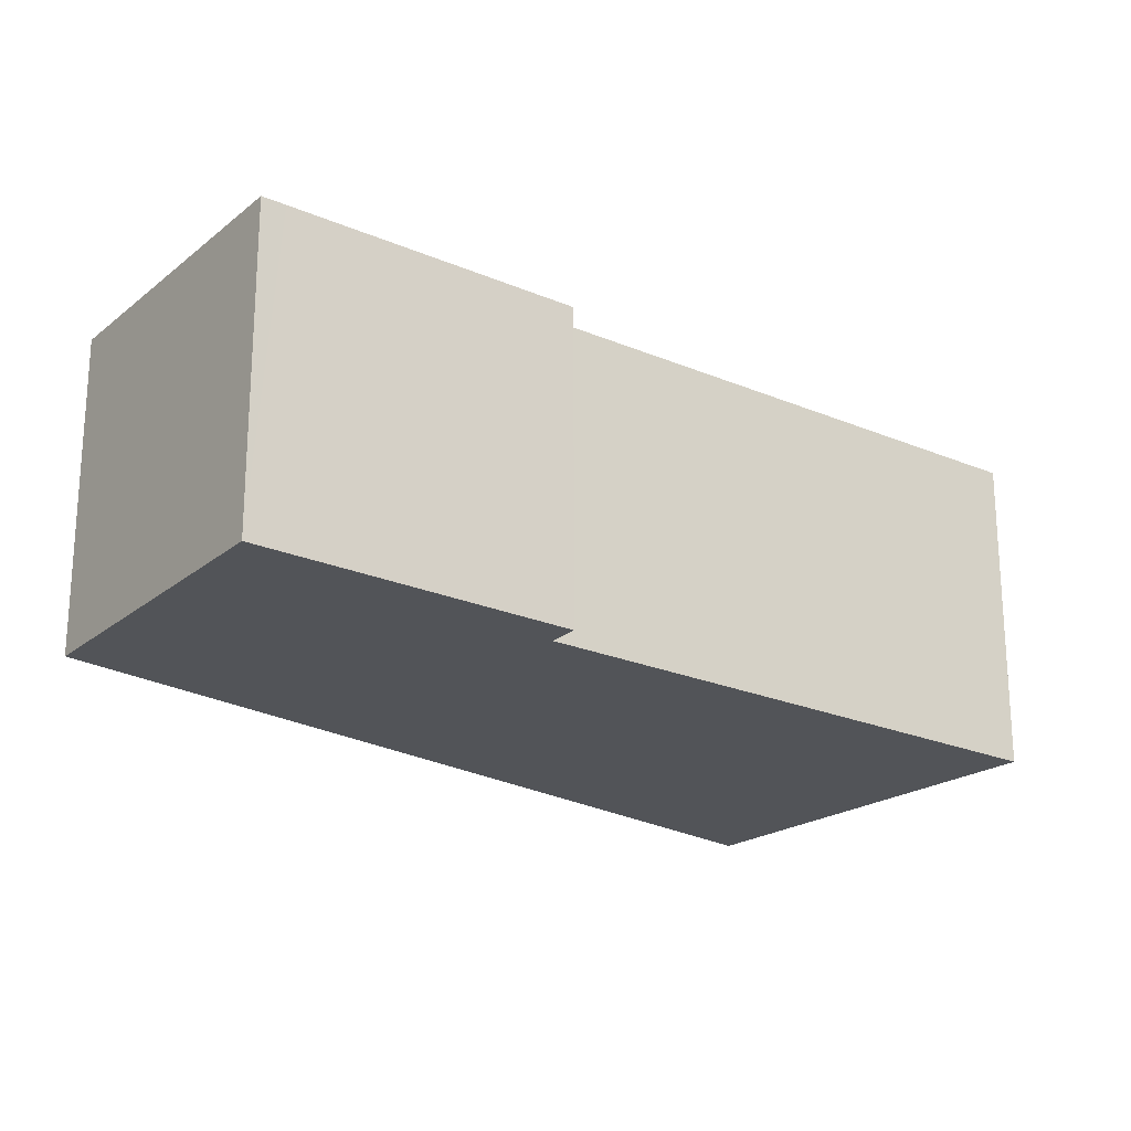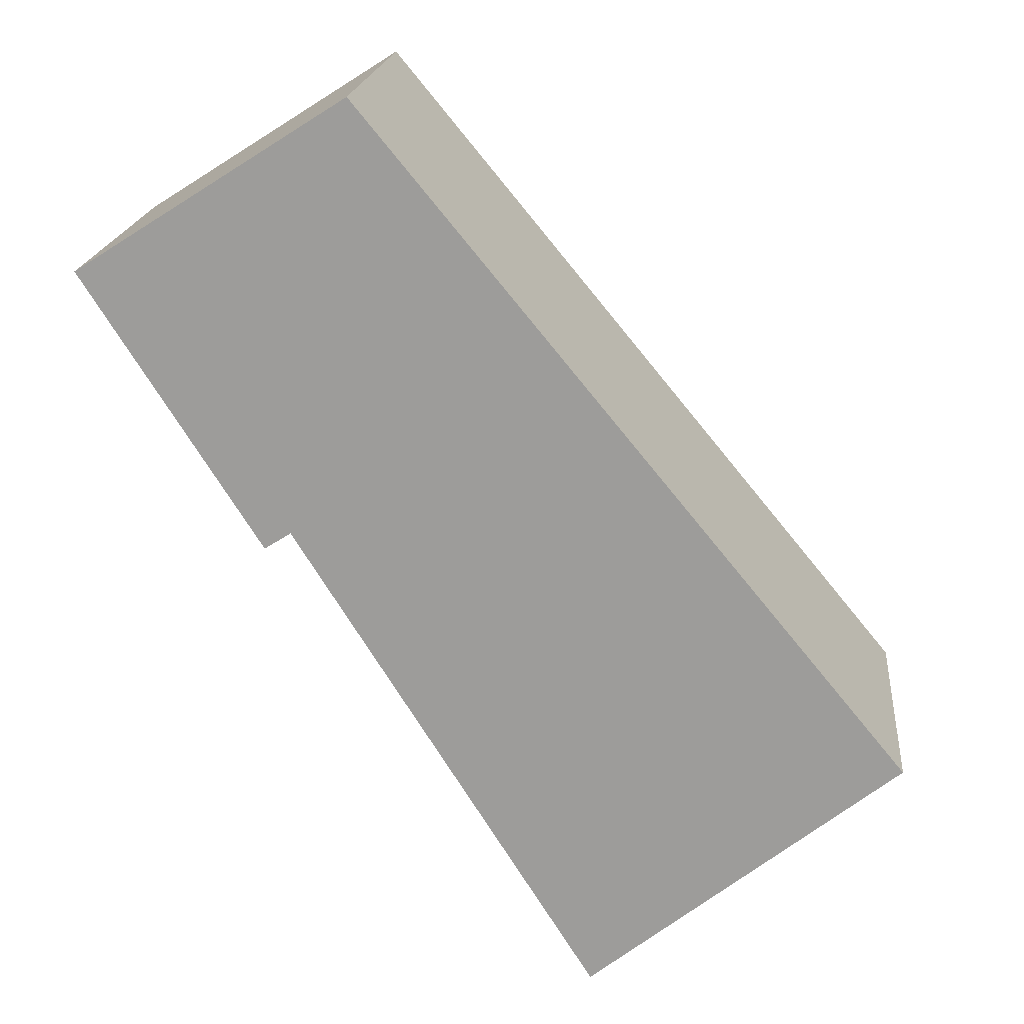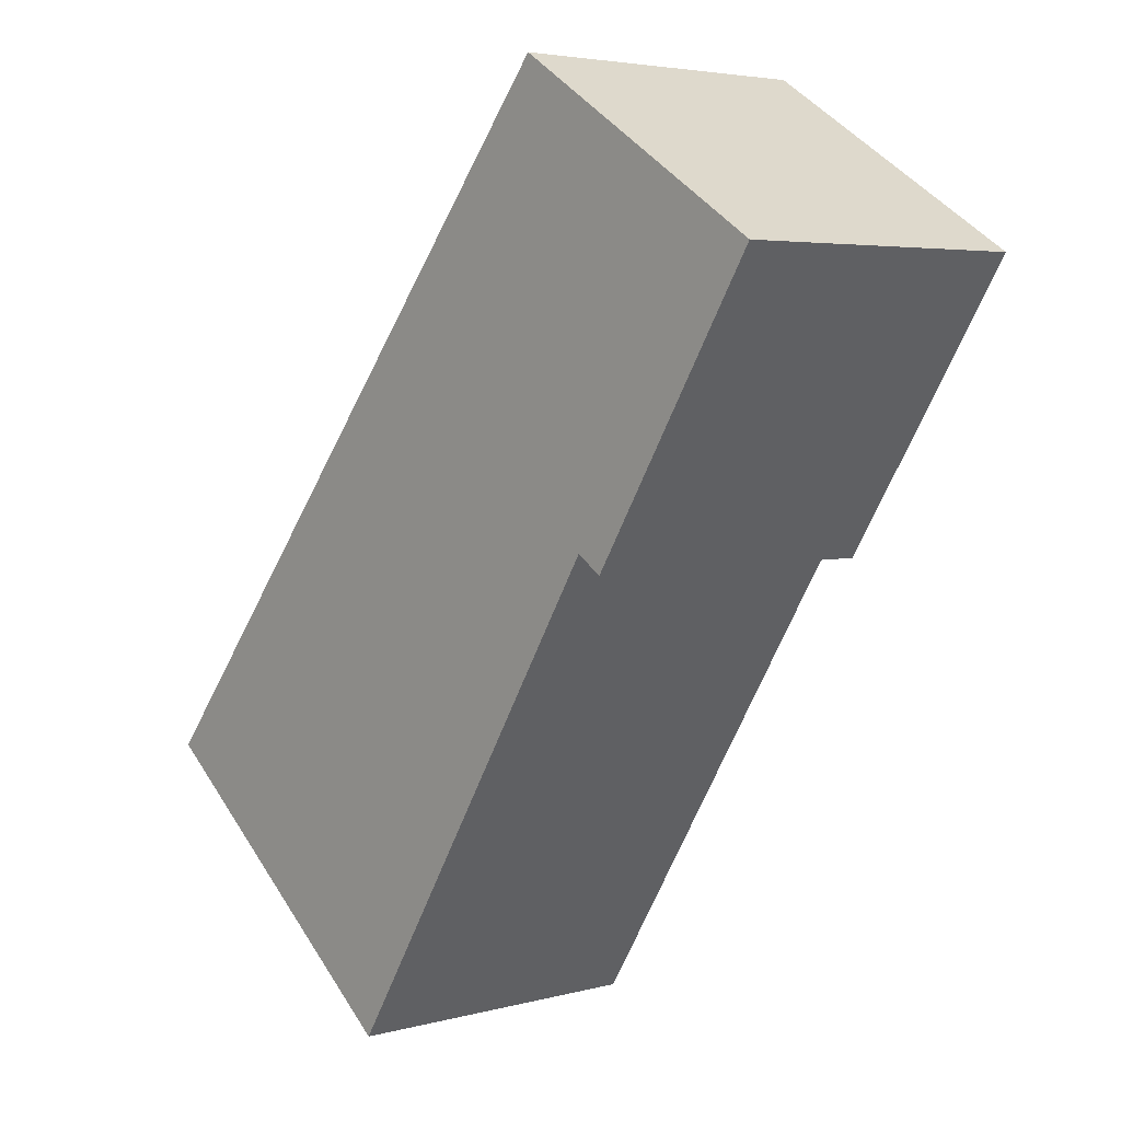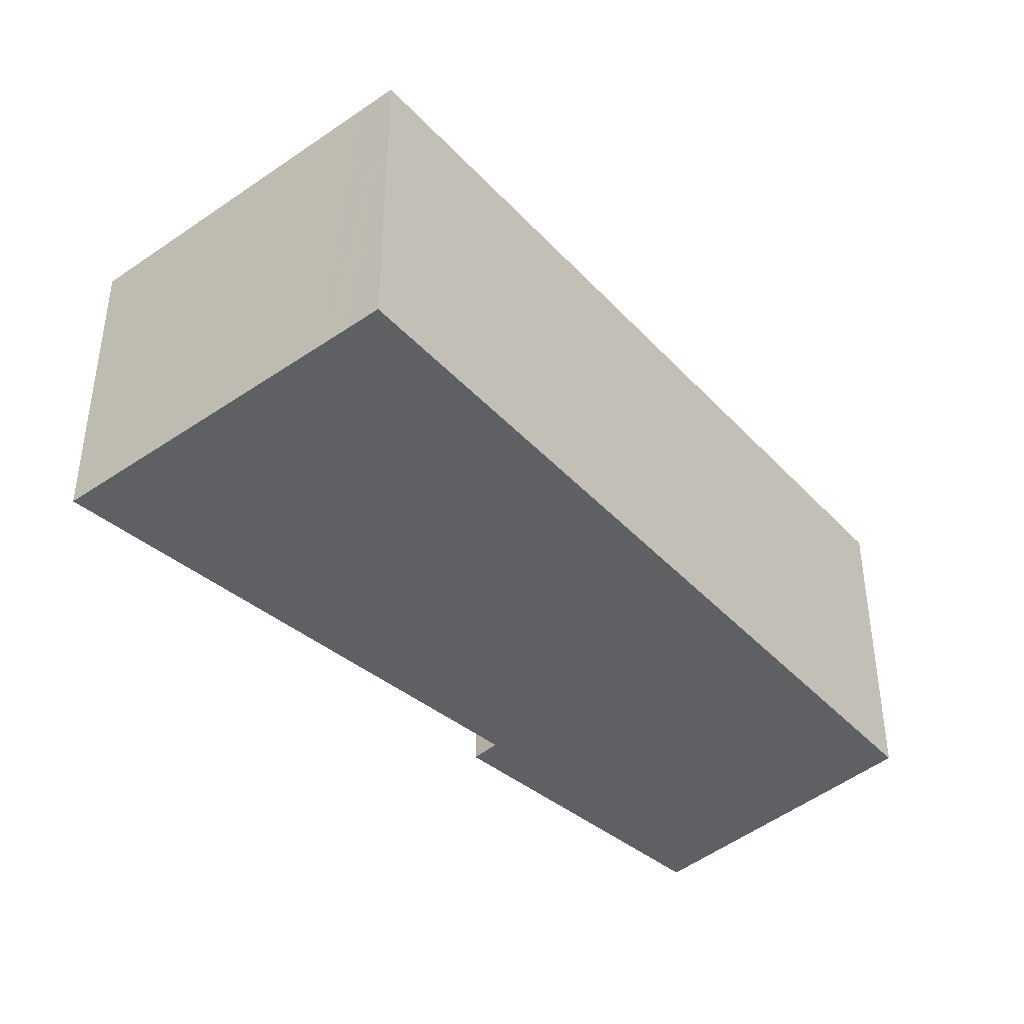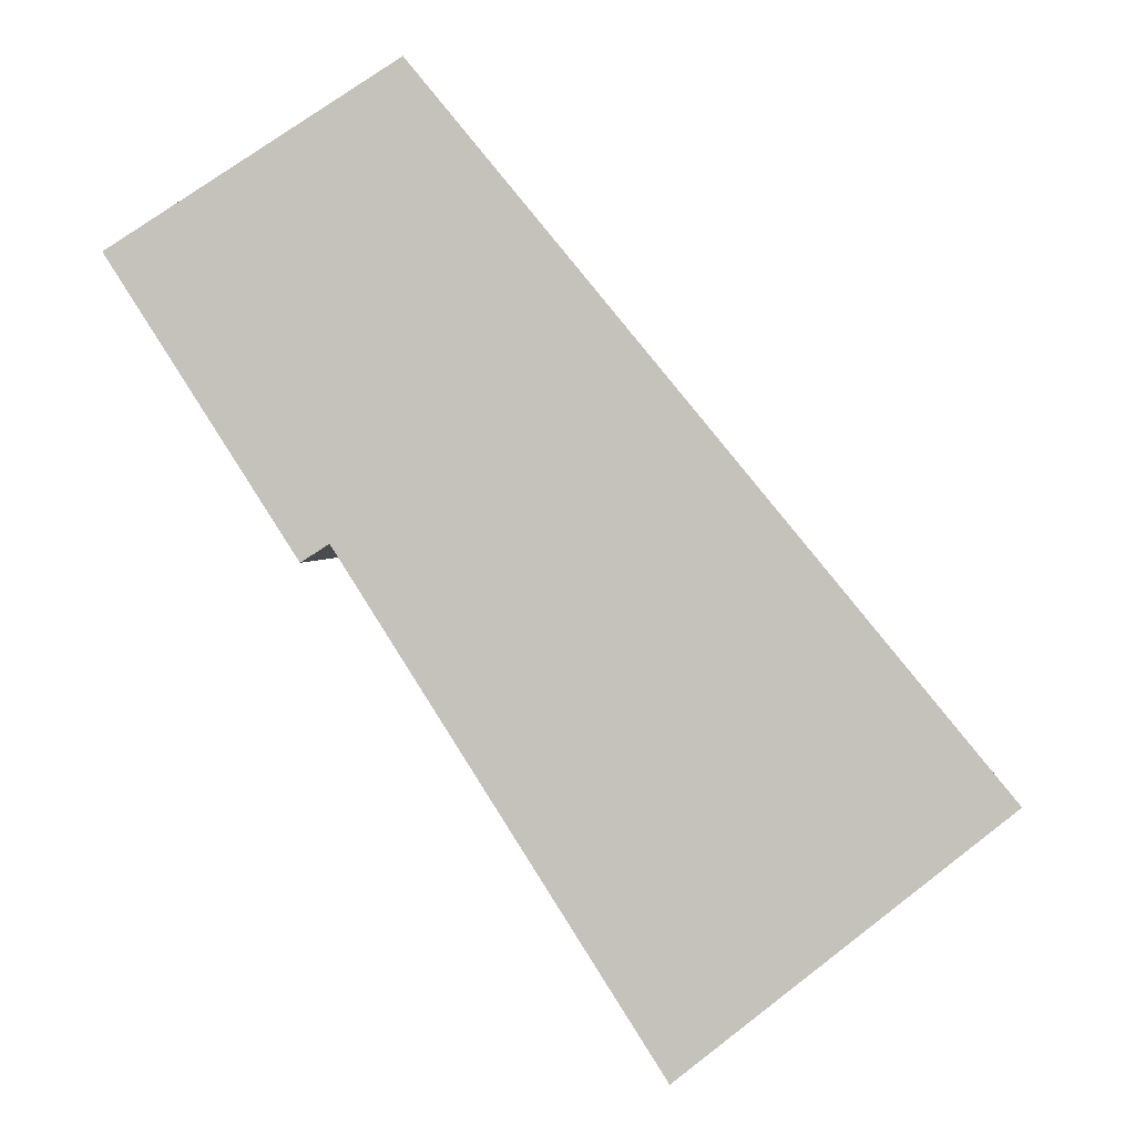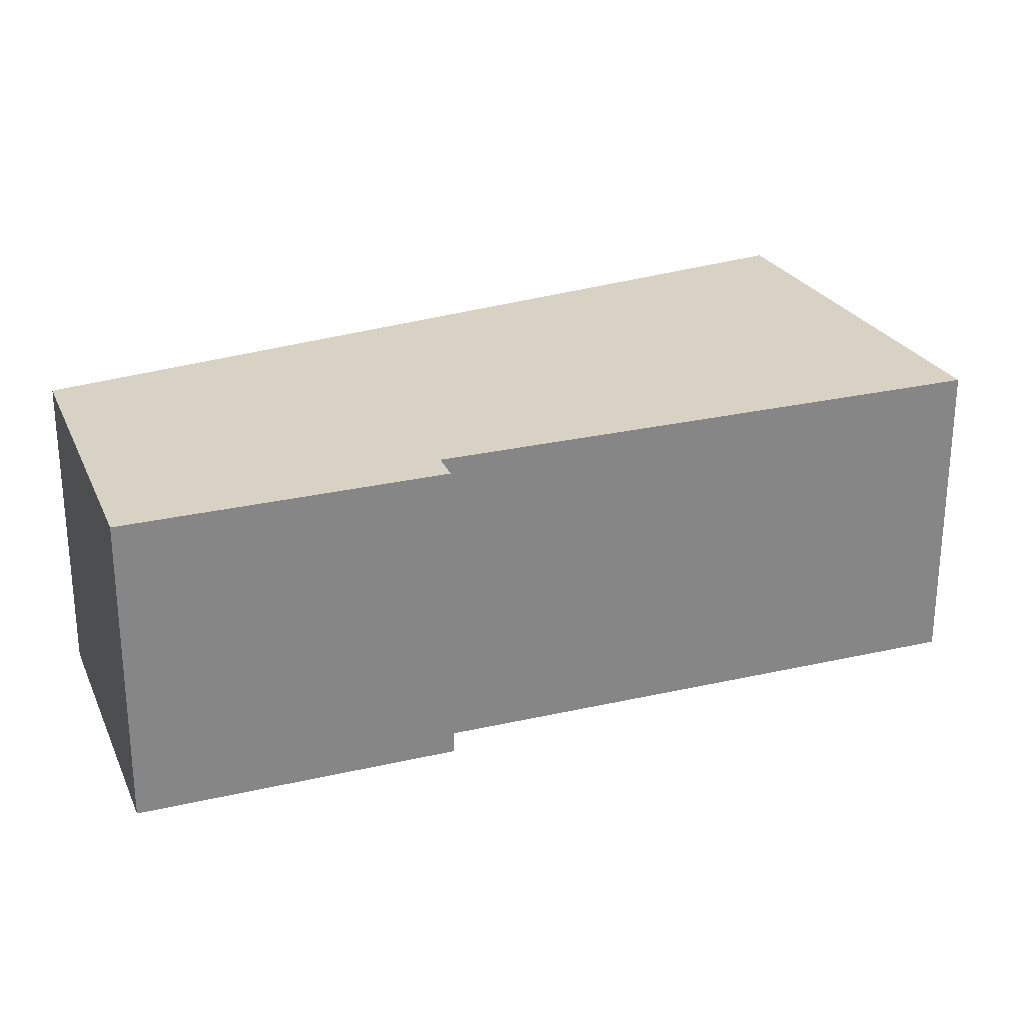
<metadata>
{"format":"obj","ext":"obj","renderer":"f3d","projection":"perspective","resolution":1024,"background":"white","views":[{"elev":-23.0,"azim":86.3,"up":"+Y"},{"elev":18.7,"azim":-174.4,"up":"+Z"},{"elev":4.2,"azim":48.7,"up":"+Z"},{"elev":-42.4,"azim":-101.9,"up":"+Y"},{"elev":1.3,"azim":-177.5,"up":"+Z"},{"elev":27.7,"azim":102.9,"up":"+Y"}]}
</metadata>
<code>
v  0.568 3.365 -0.455
v  6.472 3.365 2.451
v  3.274 3.365 -2.625
v  0.301 3.365 -0.241
v  0 3.365 2.06e-16
v  1.953 3.365 2.371
v  8.475 3.365 4.978
v  6.752 3.365 2.272
v  5.774 3.365 7.01
v  6.585 3.365 6.493
v  8.616 3.365 5.199
v  0 0 0
v  1.953 -1.452e-16 2.371
v  5.774 -4.292e-16 7.01
v  8.616 -3.183e-16 5.199
v  6.585 -3.976e-16 6.493
v  6.752 -1.391e-16 2.272
v  8.475 -3.048e-16 4.978
v  6.472 -1.501e-16 2.451
v  3.274 1.607e-16 -2.625
v  0.568 2.786e-17 -0.455
v  0.301 1.476e-17 -0.241
g defaultobject
f 1 2 3
f 2 1 4
f 2 4 5
f 2 5 6
f 2 7 8
f 7 2 6
f 7 6 9
f 7 9 10
f 7 10 11
f 12 6 5
f 6 12 9
f 9 12 13
f 9 13 14
f 14 10 9
f 10 14 11
f 11 14 15
f 15 14 16
f 15 7 11
f 7 15 8
f 8 15 17
f 17 15 18
f 19 3 2
f 3 19 20
f 17 2 8
f 2 17 19
f 20 1 3
f 1 20 21
f 1 21 4
f 4 21 5
f 5 21 22
f 5 22 12
f 16 18 15
f 18 16 14
f 18 14 13
f 18 13 19
f 18 19 17
f 19 13 20
f 20 13 21
f 21 13 22
f 22 13 12

</code>
